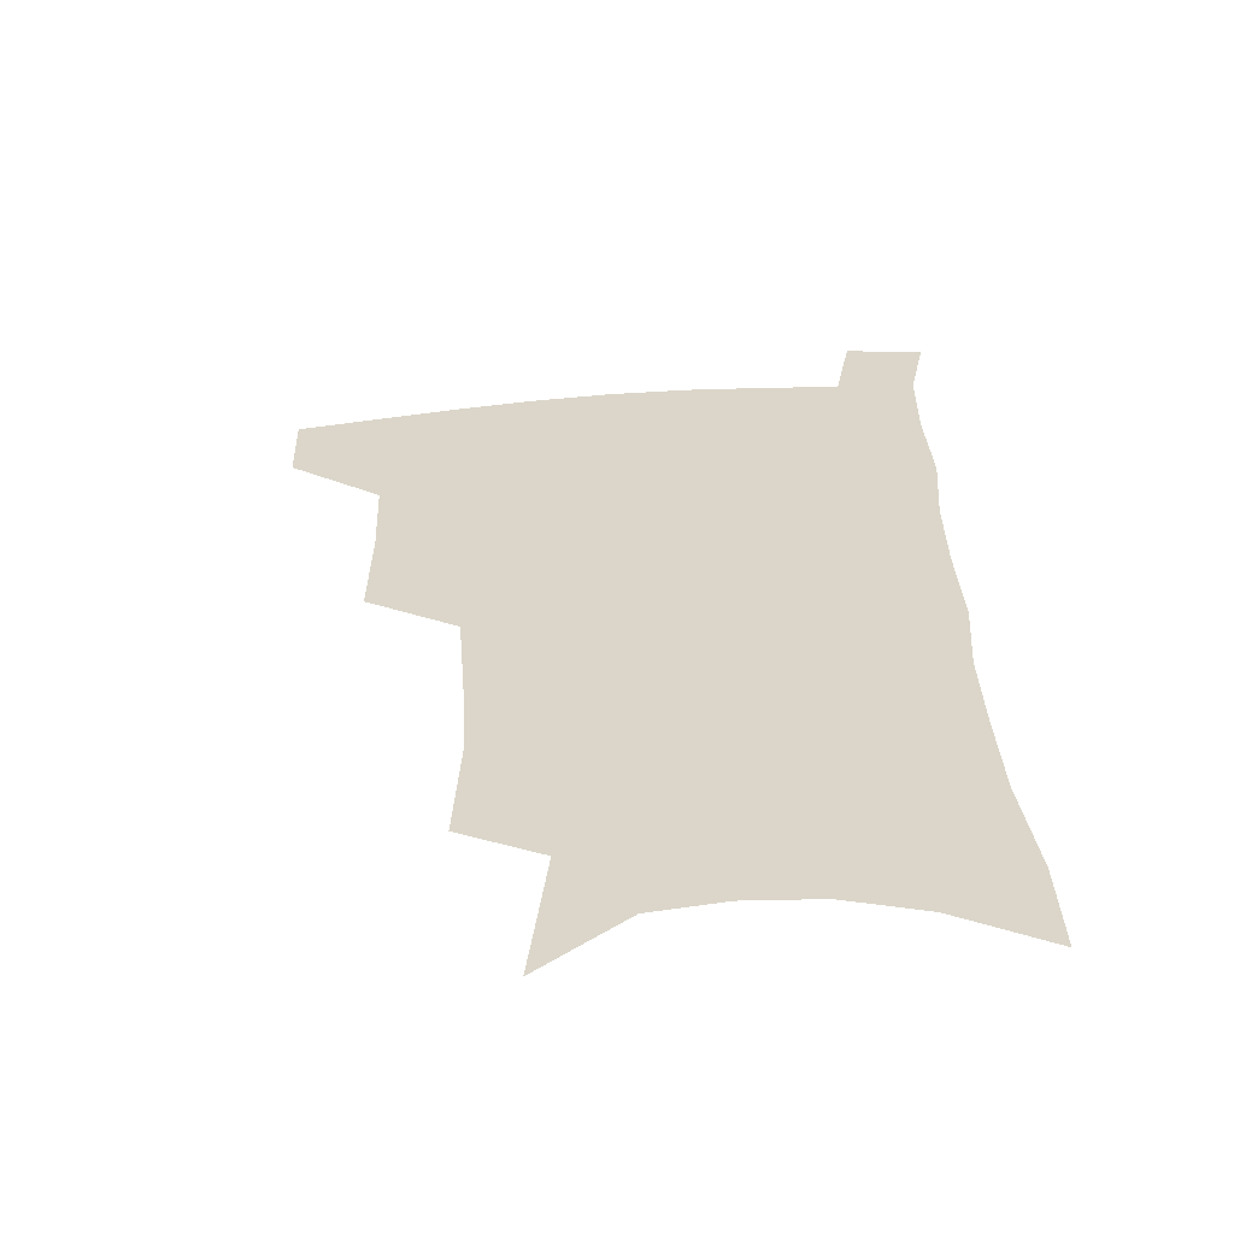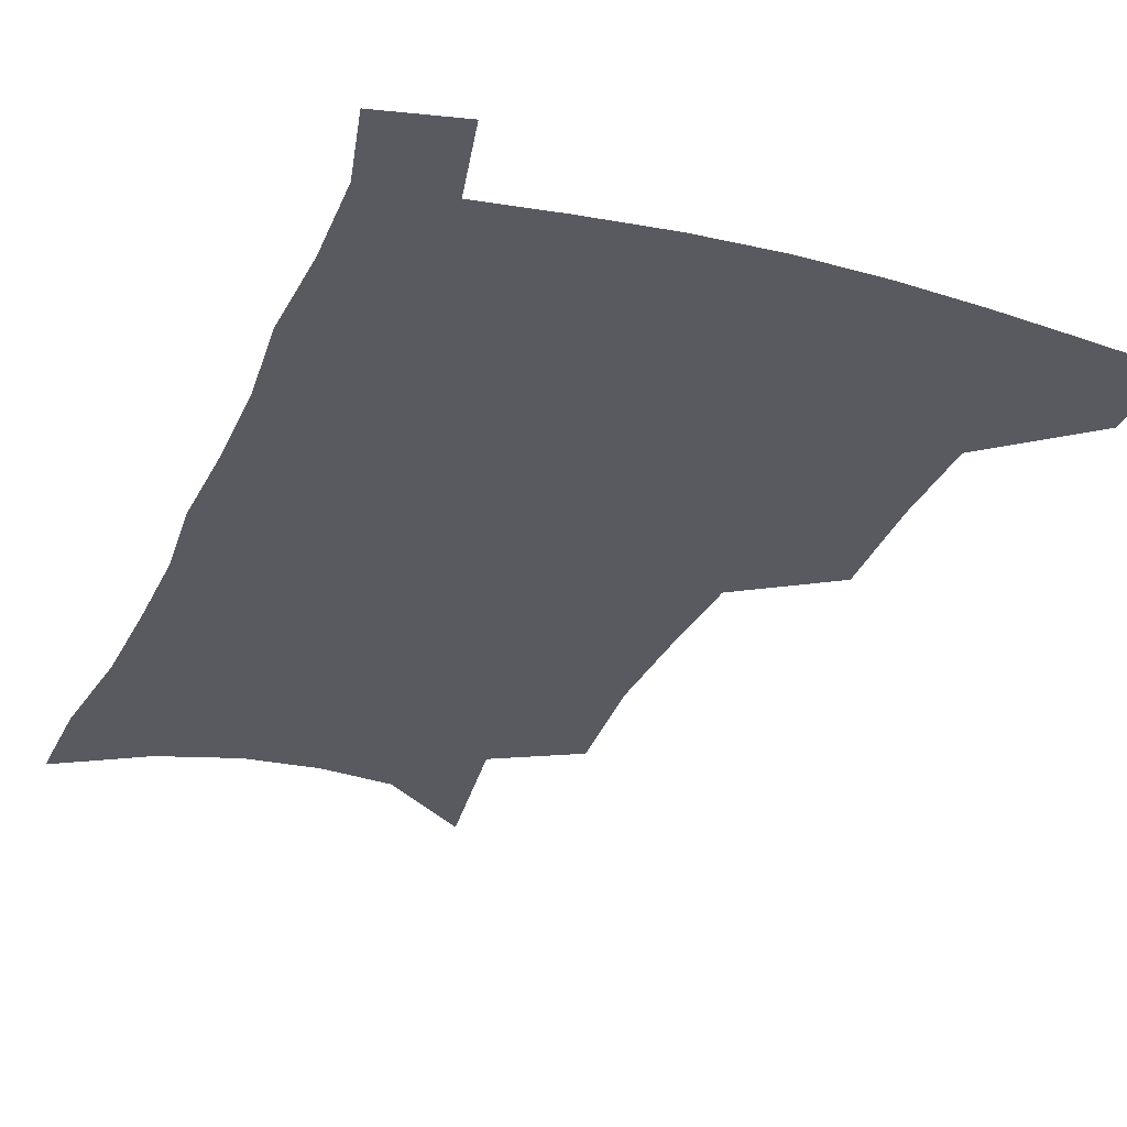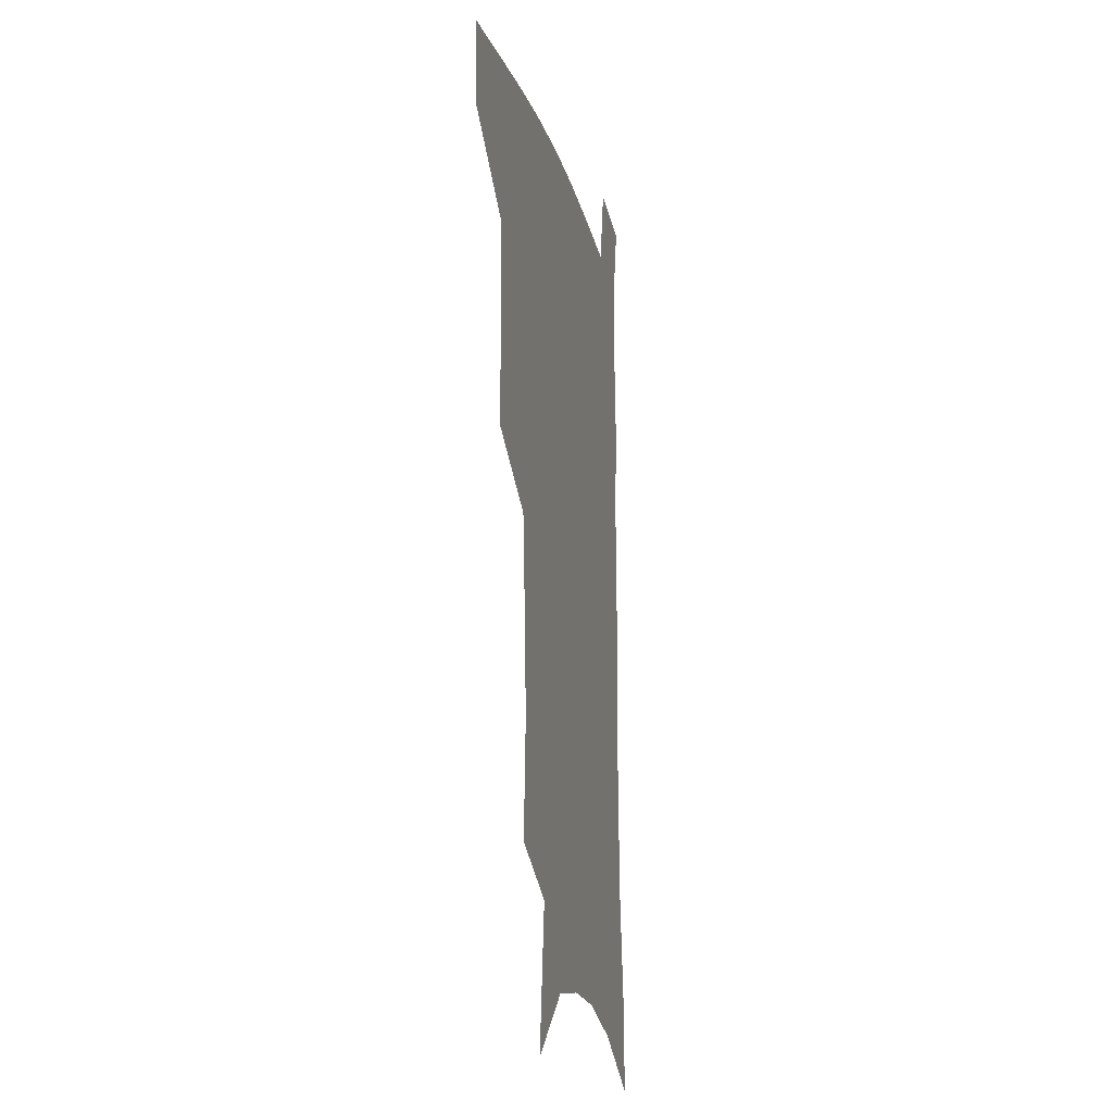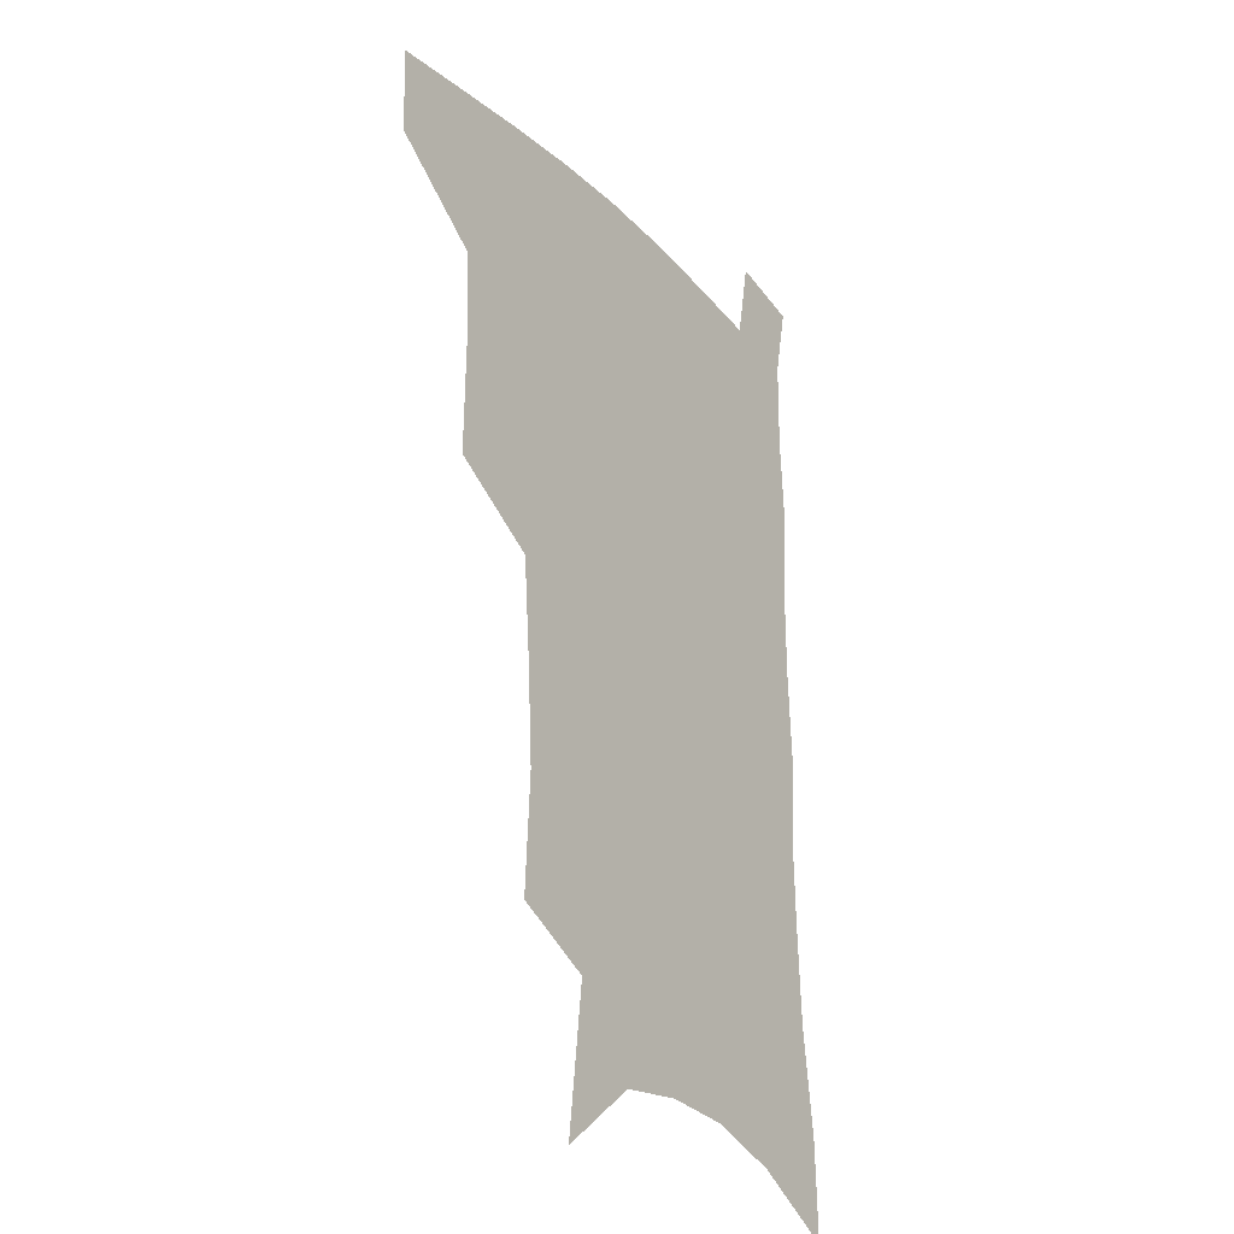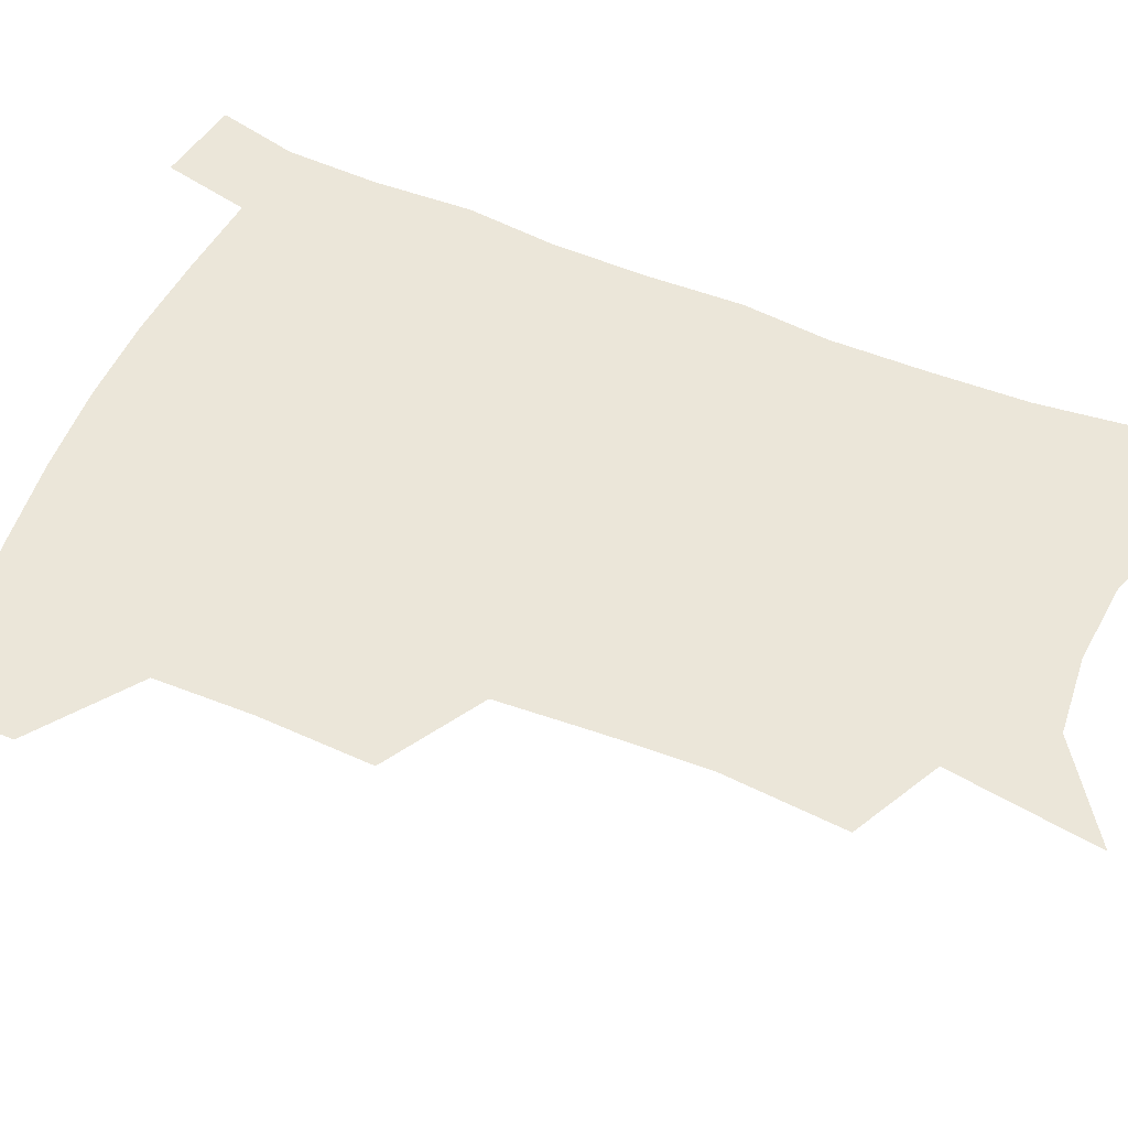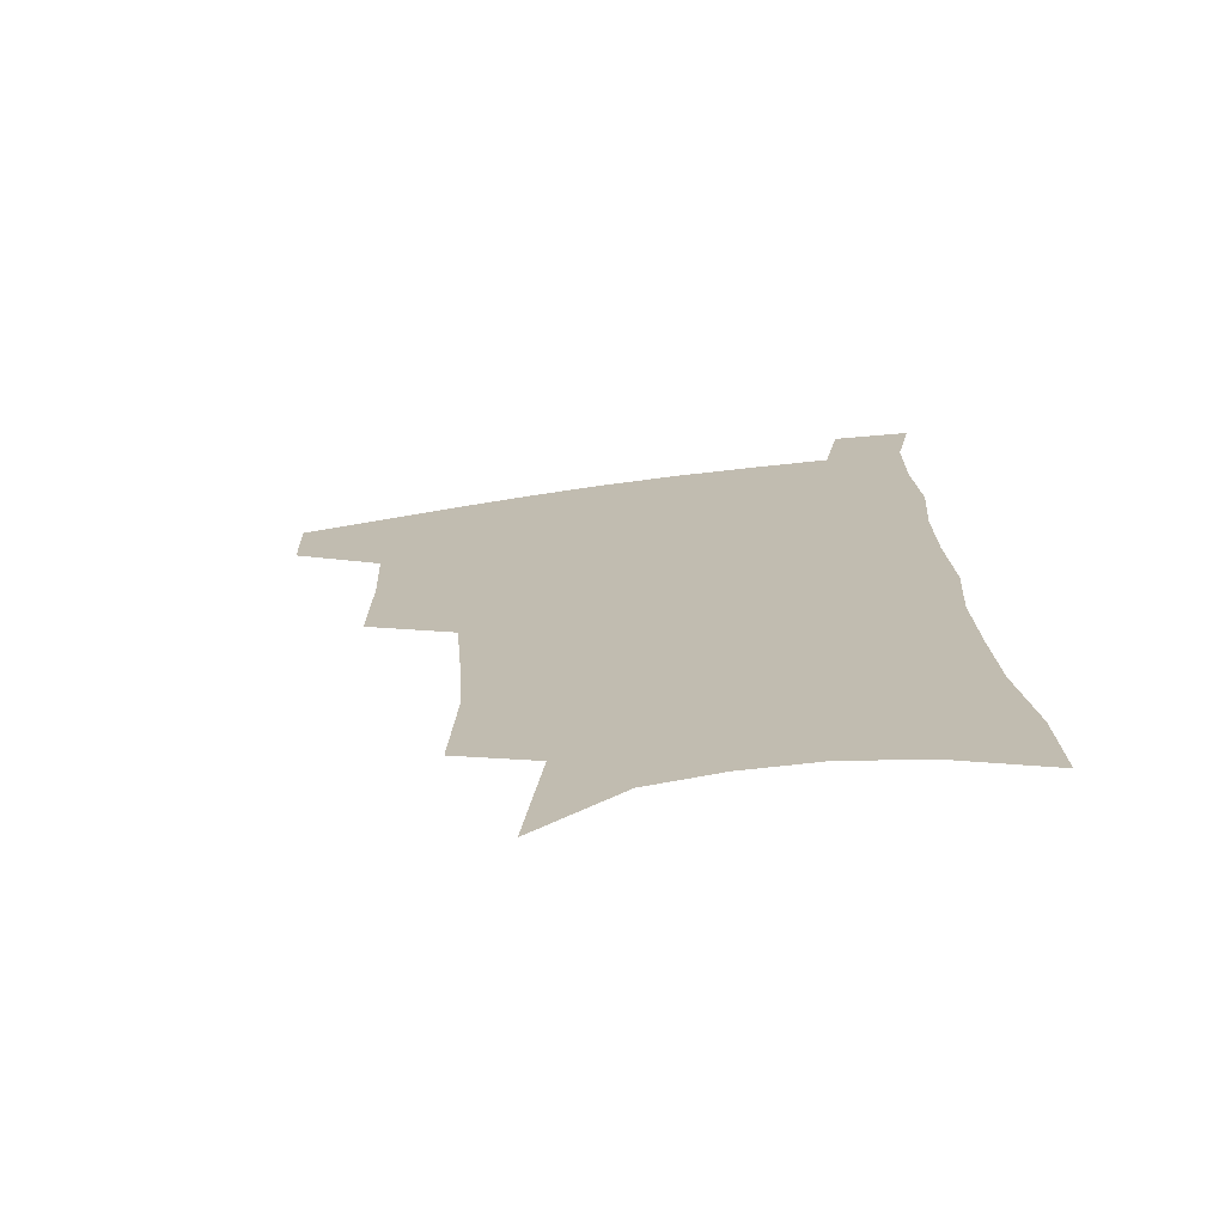
<metadata>
{"format":"obj","ext":"obj","renderer":"f3d","projection":"perspective","resolution":1024,"background":"white","views":[{"elev":-58.2,"azim":4.8,"up":"+Y"},{"elev":-31.9,"azim":159.8,"up":"+Z"},{"elev":-16.2,"azim":-77.3,"up":"+Y"},{"elev":-25.6,"azim":-56.3,"up":"+Y"},{"elev":57.5,"azim":-65.9,"up":"+Z"},{"elev":-71.9,"azim":8.1,"up":"+Y"}]}
</metadata>
<code>
v 485.9 475.1 0
v 485.1 504.7 0
v 520 377.9 0
v 520.7 416.5 0
v 519.5 449.5 0
v 517.9 479.1 0
v 514.3 508.1 0
v 555.3 247.9 0
v 557.5 289.2 0
v 555.6 322.9 0
v 552.9 357.9 0
v 551.3 393.7 0
v 549 423.5 0
v 548.6 454.1 0
v 546.4 482 0
v 543 511.2 0
v 578.7 181.3 0
v 584.9 232.8 0
v 583.5 267.2 0
v 584 307.3 0
v 581.3 337.6 0
v 578.9 368.7 0
v 578.3 401.6 0
v 577.6 430.6 0
v 576.7 457.4 0
v 575.4 483.7 0
v 571.8 513.5 0
v 609.2 204.6 0
v 609.6 242.9 0
v 607.8 274.6 0
v 607 313.7 0
v 605.2 343.7 0
v 604.1 375.8 0
v 603.2 404.9 0
v 602.9 432.8 0
v 602.7 458.8 0
v 602.6 484.8 0
v 600.3 514.3 0
v 635 207.4 0
v 633.4 246.5 0
v 631.7 280.8 0
v 630 315 0
v 628.6 348 0
v 627.9 376.8 0
v 627.5 406 0
v 627.5 435 0
v 628.3 459.2 0
v 629.1 484.7 0
v 628.8 513.1 0
v 661.3 205.4 0
v 658.3 242.5 0
v 655.7 278.5 0
v 653.2 314.4 0
v 652.3 344.8 0
v 652.3 373.4 0
v 652.4 402 0
v 651.9 431.7 0
v 653.2 458 0
v 655 483.8 0
v 657.9 510.1 0
v 689.1 196.7 0
v 683.8 236.9 0
v 680.9 271.9 0
v 679.6 304.1 0
v 677.8 336.8 0
v 677.6 366.9 0
v 677.5 396.8 0
v 677.6 426.1 0
v 679.3 453.3 0
v 680.5 480.9 0
v 684.7 506.5 0
v 690.2 535.4 0
v 721.5 178.6 0
v 720.2 212.7 0
v 715.1 250.5 0
v 713.2 283.5 0
v 712.2 315.8 0
v 714 345 0
v 712.2 378.3 0
v 711.8 410 0
v 713.9 439.3 0
v 711.7 472.1 0
v 712 503.2 0
v 717.4 529.7 0
f 5 6 1
f 1 6 2
f 6 7 2
f 11 12 3
f 3 12 4
f 12 13 4
f 4 13 5
f 13 14 5
f 5 14 6
f 14 15 6
f 6 15 7
f 15 16 7
f 18 19 8
f 8 19 9
f 19 20 9
f 9 20 10
f 20 21 10
f 10 21 11
f 21 22 11
f 11 22 12
f 22 23 12
f 12 23 13
f 23 24 13
f 13 24 14
f 24 25 14
f 14 25 15
f 25 26 15
f 15 26 16
f 26 27 16
f 17 28 18
f 28 29 18
f 18 29 19
f 29 30 19
f 19 30 20
f 30 31 20
f 20 31 21
f 31 32 21
f 21 32 22
f 32 33 22
f 22 33 23
f 33 34 23
f 23 34 24
f 34 35 24
f 24 35 25
f 35 36 25
f 25 36 26
f 36 37 26
f 26 37 27
f 37 38 27
f 28 39 29
f 39 40 29
f 29 40 30
f 40 41 30
f 30 41 31
f 41 42 31
f 31 42 32
f 42 43 32
f 32 43 33
f 43 44 33
f 33 44 34
f 44 45 34
f 34 45 35
f 45 46 35
f 35 46 36
f 46 47 36
f 36 47 37
f 47 48 37
f 37 48 38
f 48 49 38
f 39 50 40
f 50 51 40
f 40 51 41
f 51 52 41
f 41 52 42
f 52 53 42
f 42 53 43
f 53 54 43
f 43 54 44
f 54 55 44
f 44 55 45
f 55 56 45
f 45 56 46
f 56 57 46
f 46 57 47
f 57 58 47
f 47 58 48
f 58 59 48
f 48 59 49
f 59 60 49
f 50 61 51
f 61 62 51
f 51 62 52
f 62 63 52
f 52 63 53
f 63 64 53
f 53 64 54
f 64 65 54
f 54 65 55
f 65 66 55
f 55 66 56
f 66 67 56
f 56 67 57
f 67 68 57
f 57 68 58
f 68 69 58
f 58 69 59
f 69 70 59
f 59 70 60
f 70 71 60
f 61 73 62
f 73 74 62
f 62 74 63
f 74 75 63
f 63 75 64
f 75 76 64
f 64 76 65
f 76 77 65
f 65 77 66
f 77 78 66
f 66 78 67
f 78 79 67
f 67 79 68
f 79 80 68
f 68 80 69
f 80 81 69
f 69 81 70
f 81 82 70
f 70 82 71
f 82 83 71
f 71 83 72
f 83 84 72

</code>
